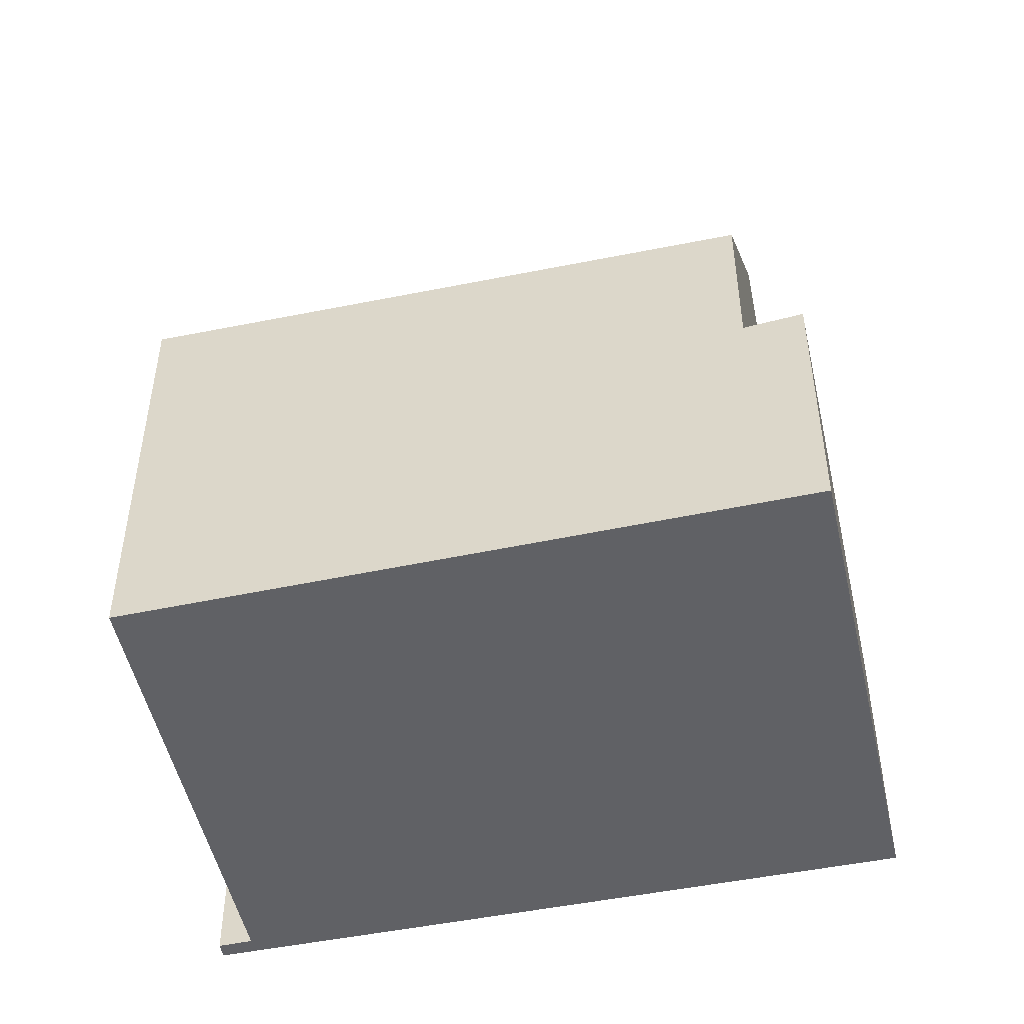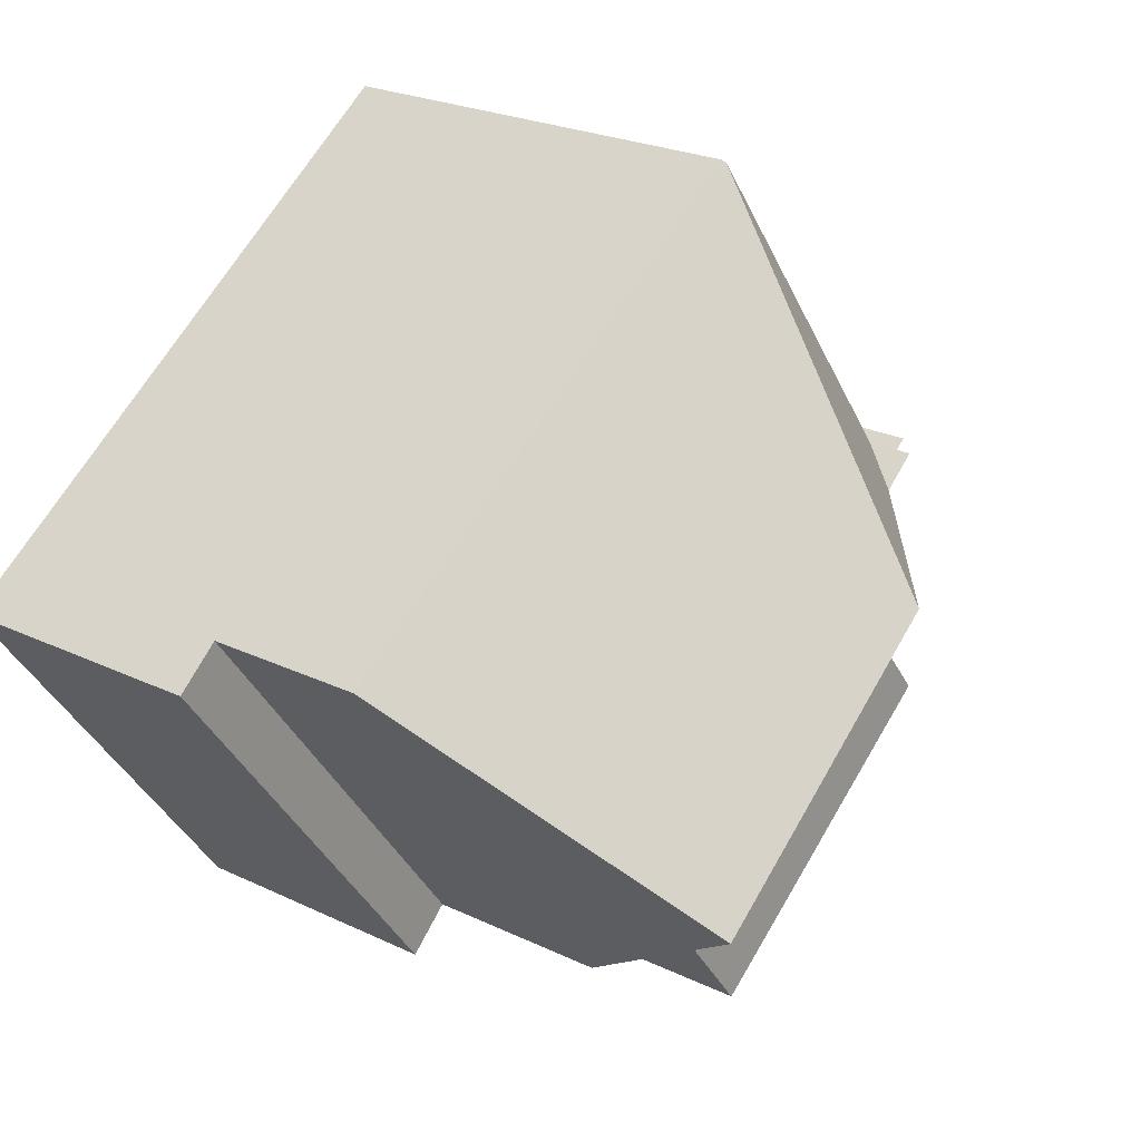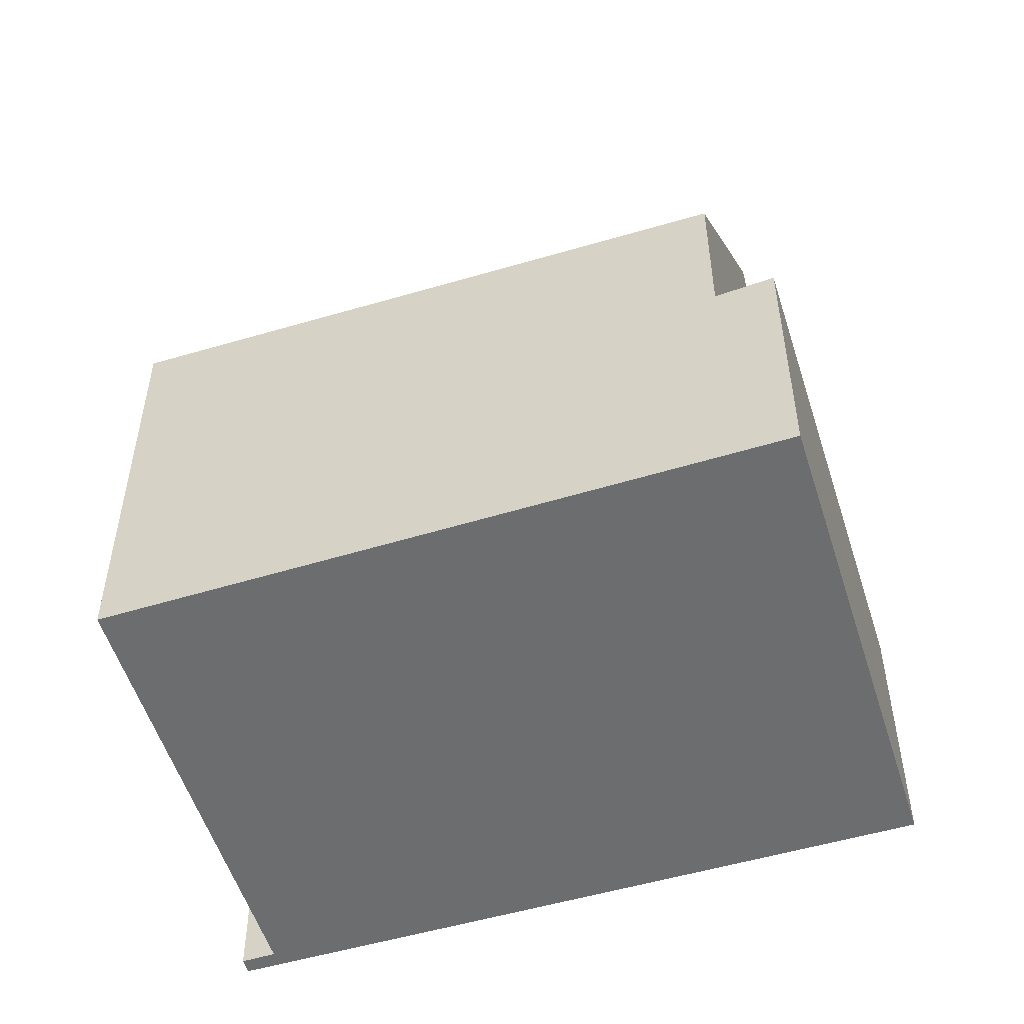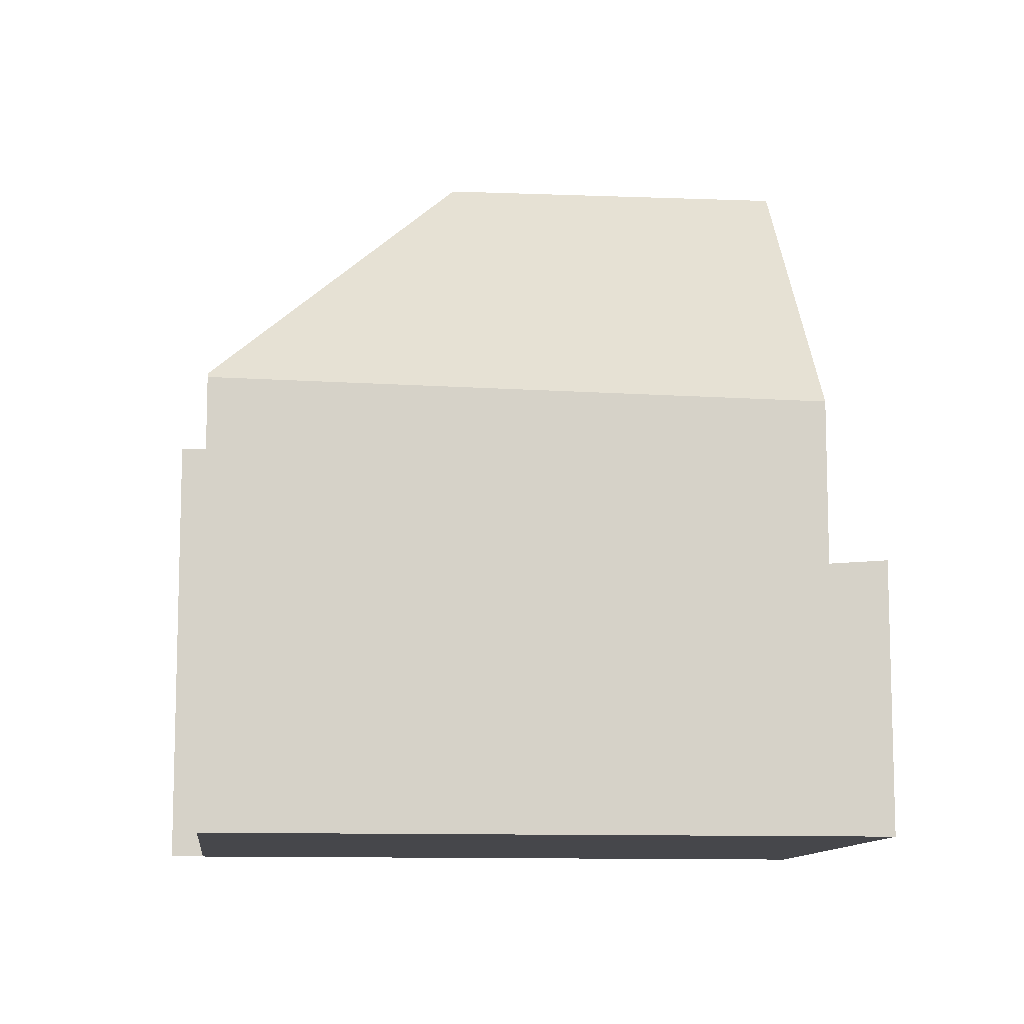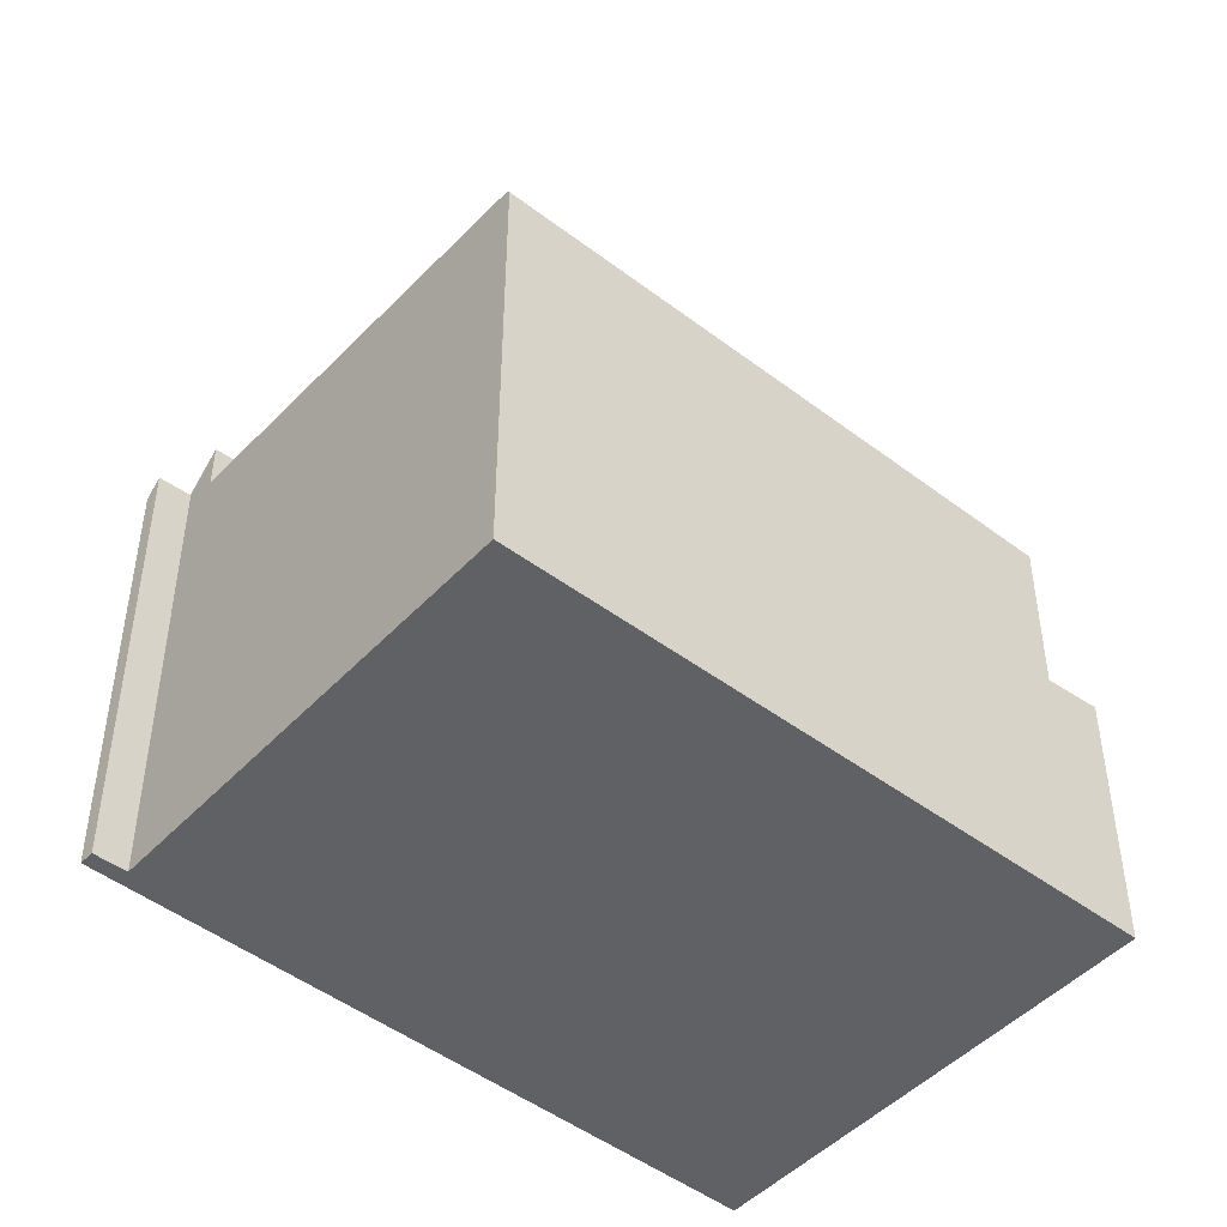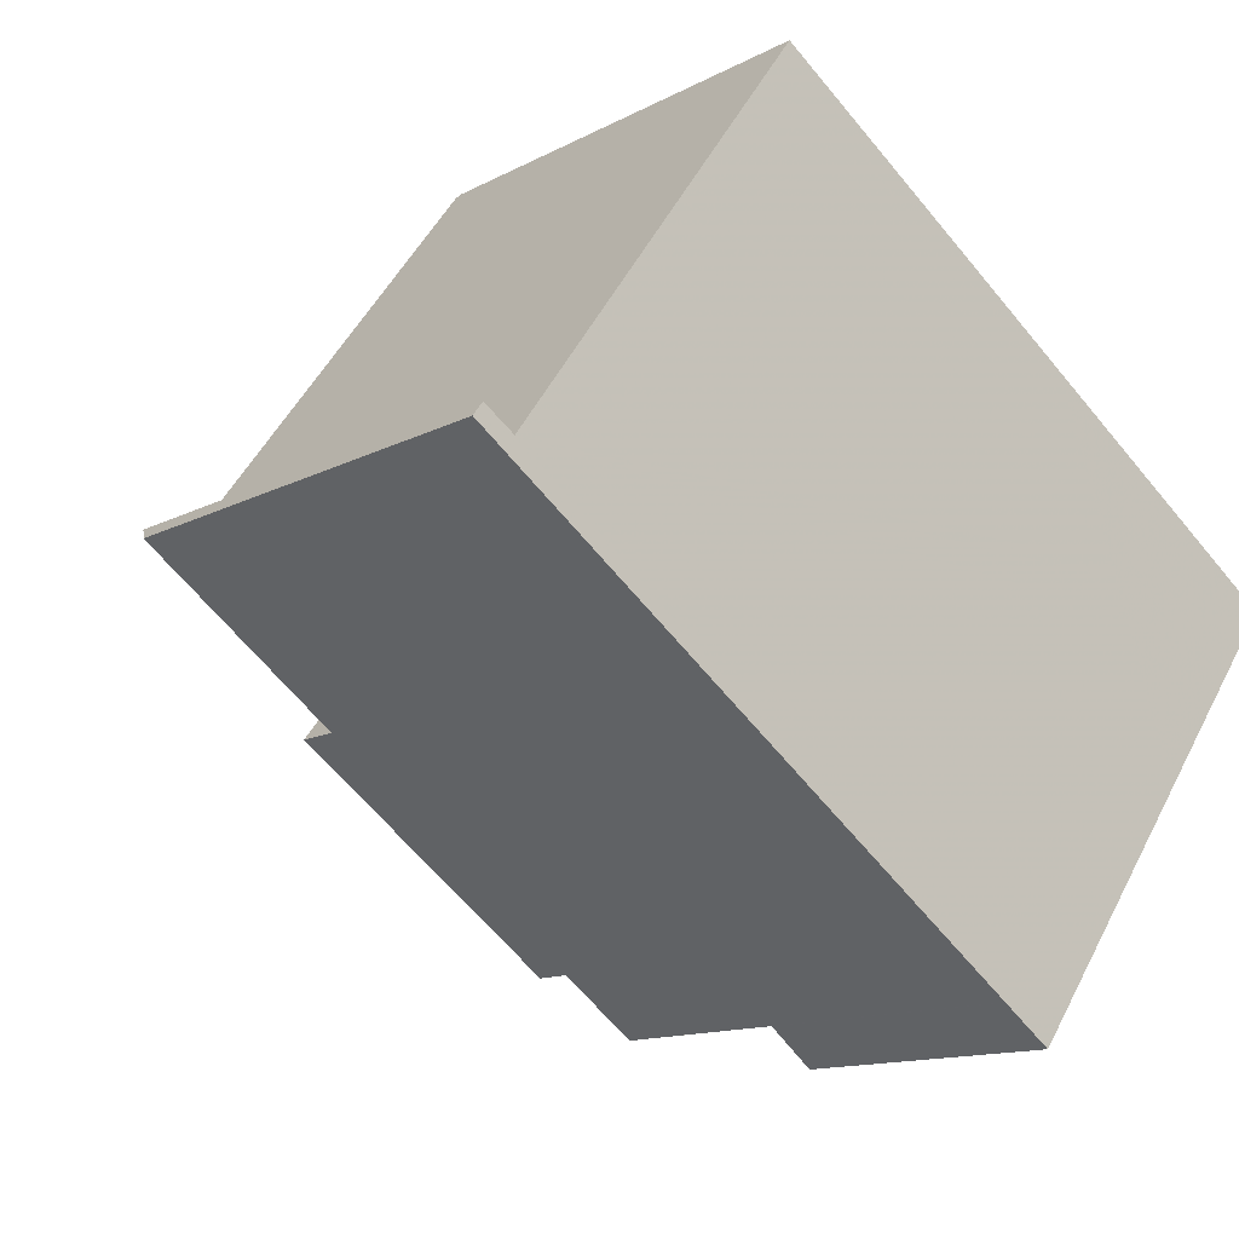
<metadata>
{"format":"obj","ext":"obj","renderer":"f3d","projection":"perspective","resolution":1024,"background":"white","views":[{"elev":-50.4,"azim":-131.8,"up":"+Z"},{"elev":23.9,"azim":-51.4,"up":"+Y"},{"elev":-53.9,"azim":-126.9,"up":"+Z"},{"elev":-10.7,"azim":-150.7,"up":"+Z"},{"elev":-47.7,"azim":175.1,"up":"+Z"},{"elev":-12.8,"azim":140.7,"up":"+Y"}]}
</metadata>
<code>
v -839.6 -1501 5.596
v -836.2 -1506 5.954
v -835.8 -1506 5.937
v -835.7 -1506 5.725
v -843 -1511 3.515
v -846.6 -1506 3.444
v -839.6 -1501 5.651
v -840.5 -1506 9.107
v -840.3 -1505 8.259
v -842.3 -1503 5.544
v -845.9 -1506 5.539
v -844.6 -1508 8.276
v -846 -1506 5.471
v -839.6 -1501 5.651
v -846 -1506 5.471
v -840.5 -1506 9.107
v -836 -1506 5.731
v -836.4 -1506 5.805
v -840.5 -1506 9.107
v -836.9 -1506 6.431
v -844.1 -1508 9.148
v -842.4 -1511 5.879
v -836.4 -1506 6.411
v -846.5 -1506 3.445
v -845.9 -1506 3.388
v -842.4 -1511 3.459
v -846 -1506 3.388
v -845.9 -1506 3.389
v -842.4 -1511 3.459
v -846 -1506 3.388
v -842.4 -1511 3.459
v -842.4 -1511 3.459
v -843 -1511 3.515
v -843.1 -1510 3.445
v -843.1 -1510 3.446
v -843.7 -1510 3.501
v -842.7 -1510 3.453
v -842.7 -1510 3.453
v -843.3 -1511 3.509
v -842.4 -1511 3.459
v -846 -1506 3.388
v -840.3 -1505 8.259
v -839.5 -1506 8.35
v -840.2 -1506 8.353
v -839.5 -1506 8.35
v -844.6 -1508 8.276
v -843.7 -1509 8.37
v -845.9 -1506 5.539
v -845.9 -1506 3.388
v -843.7 -1509 8.37
v -844.1 -1508 9.148
v -843.7 -1509 8.37
v -844.1 -1508 9.148
v -843.1 -1510 7.168
v -843.1 -1510 8.44
v -842.4 -1511 5.879
v -842.4 -1511 5.886
v -842.4 -1511 5.886
v -836 -1506 5.738
v -835.7 -1506 5.731
v -842.4 -1511 3.459
v -836.8 -1505 5.789
v -837.7 -1506 7.045
v -843.1 -1510 8.44
v -843.1 -1510 7.168
v -843.1 -1510 3.445
v -843.1 -1510 8.44
v -839.5 -1507 8.427
v -843.1 -1510 7.168
v -837.7 -1506 7.045
v -839.5 -1507 7.086
v -836.1 -1506 5.739
v -836.1 -1506 5.733
v -836.1 -1506 5.813
v -836.2 -1506 5.954
v -840.6 -1506 9.108
v -840.2 -1506 8.353
v -841 -1505 8.262
v -842.4 -1503 5.544
v -842.4 -1503 5.542
v -840.2 -1506 8.353
v -838.8 -1508 5.803
v -838.8 -1508 5.797
v -840.6 -1506 9.108
v -839.5 -1507 7.086
v -839.5 -1507 8.427
v -839.5 -1507 8.427
v -839.5 -1507 7.086
v -839.1 -1508 6.388
v -836.8 -1506 6.334
v -842.7 -1510 6.47
v -836.4 -1506 6.324
v -842.7 -1510 6.47
v -842.7 -1510 3.453
v -836.9 -1506 6.431
v -836.4 -1506 5.805
v -842.8 -1510 3.451
v -836.9 -1506 6.431
v -839.2 -1508 6.522
v -842.8 -1510 6.665
v -836.4 -1506 6.411
v -842.8 -1510 3.451
v -843.4 -1511 3.506
v -842.8 -1510 6.665
v -842.8 -1510 3.451
v -839.6 -1501 5.651
v -839.6 -1501 5.596
v -839.6 -1501 0
v -839.6 -1501 -8.882e-16
v -836.2 -1506 5.954
v -836.2 -1506 5.954
v -836.2 -1506 0
v -836.2 -1506 8.882e-16
v -835.7 -1506 5.731
v -835.8 -1506 5.937
v -835.8 -1506 0
v -835.7 -1506 8.882e-16
v -836 -1506 5.731
v -835.7 -1506 5.725
v -835.7 -1506 0
v -836 -1506 0
v -843 -1511 3.515
v -843 -1511 3.515
v -843 -1511 0
v -843 -1511 -4.441e-16
v -846 -1506 3.388
v -846.6 -1506 3.444
v -846.6 -1506 0
v -846 -1506 0
v -839.6 -1501 5.596
v -842.3 -1503 5.544
v -842.3 -1503 0
v -839.6 -1501 0
v -842.4 -1503 5.542
v -846 -1506 5.471
v -846 -1506 0
v -842.4 -1503 0
v -836.8 -1505 5.789
v -839.6 -1501 5.651
v -839.6 -1501 -8.882e-16
v -836.8 -1505 0
v -836.1 -1506 5.733
v -836 -1506 5.731
v -836 -1506 0
v -836.1 -1506 8.882e-16
v -846.6 -1506 3.444
v -846.5 -1506 3.445
v -846.5 -1506 0
v -846.6 -1506 0
v -842.4 -1511 3.459
v -842.4 -1511 3.459
v -842.4 -1511 0
v -842.4 -1511 0
v -843 -1511 3.515
v -842.4 -1511 3.459
v -842.4 -1511 0
v -843 -1511 0
v -846 -1506 3.388
v -846 -1506 3.388
v -846 -1506 0
v -846 -1506 4.441e-16
v -843.3 -1511 3.509
v -843 -1511 3.515
v -843 -1511 -4.441e-16
v -843.3 -1511 0
v -846.5 -1506 3.445
v -843.7 -1510 3.501
v -843.7 -1510 0
v -846.5 -1506 0
v -843.4 -1511 3.506
v -843.3 -1511 3.509
v -843.3 -1511 0
v -843.4 -1511 0
v -835.7 -1506 5.725
v -835.7 -1506 5.731
v -835.7 -1506 8.882e-16
v -835.7 -1506 0
v -836.4 -1506 5.805
v -836.8 -1505 5.789
v -836.8 -1505 0
v -836.4 -1506 -8.882e-16
v -838.8 -1508 5.797
v -836.1 -1506 5.733
v -836.1 -1506 8.882e-16
v -838.8 -1508 0
v -835.8 -1506 5.937
v -836.2 -1506 5.954
v -836.2 -1506 8.882e-16
v -835.8 -1506 0
v -842.3 -1503 5.544
v -842.4 -1503 5.542
v -842.4 -1503 0
v -842.3 -1503 0
v -842.4 -1511 5.879
v -838.8 -1508 5.797
v -838.8 -1508 0
v -842.4 -1511 0
v -836.2 -1506 5.954
v -836.4 -1506 6.324
v -836.4 -1506 -8.882e-16
v -836.2 -1506 0
v -836.4 -1506 6.324
v -836.4 -1506 6.411
v -836.4 -1506 8.882e-16
v -836.4 -1506 -8.882e-16
v -843.7 -1510 3.501
v -843.4 -1511 3.506
v -843.4 -1511 0
v -843.7 -1510 0
v -839.6 -1501 0
v -836.2 -1506 0
v -835.8 -1506 0
v -835.7 -1506 0
v -843 -1511 0
v -846.6 -1506 0
f 77 50 51 76
f 28 24 6 30
f 79 10 1 7 9 78
f 80 10 79
f 63 45 42 14 62
f 49 41 15 48
f 65 47 64
f 20 18 23
f 36 24 28 35
f 35 28 25 34
f 30 27 25 28
f 31 26 29 32
f 32 29 5 33
f 97 37 38 102
f 102 38 39 103
f 37 31 32 38
f 38 32 33 39
f 83 56 58 82
f 45 19 42
f 46 21 47
f 60 4 17 59
f 66 49 48 46 47 65
f 78 9 8 84
f 89 82 58 91
f 92 2 75 74 90
f 57 22 40 61
f 104 93 94 105
f 87 67 52 81
f 71 44 68
f 72 59 17 73
f 74 59 72
f 75 3 60 59 74
f 76 16 43 77
f 78 12 11 79
f 79 11 13 80
f 82 72 73 83
f 84 53 12 78
f 86 55 54 85
f 90 74 72 82 89
f 77 43 70 88
f 99 88 70 98
f 100 69 88 99
f 93 57 61 94
f 95 63 62 96
f 98 90 89 99
f 99 89 91 100
f 101 92 90 98
f 102 35 34 97
f 103 36 35 102
f 105 66 65 104
f 107 108 109 106
f 111 112 113 110
f 115 116 117 114
f 119 120 121 118
f 123 124 125 122
f 127 128 129 126
f 131 132 133 130
f 135 136 137 134
f 139 140 141 138
f 143 144 145 142
f 147 148 149 146
f 151 152 153 150
f 155 156 157 154
f 159 160 161 158
f 163 164 165 162
f 167 168 169 166
f 171 172 173 170
f 175 176 177 174
f 179 180 181 178
f 183 184 185 182
f 187 188 189 186
f 191 192 193 190
f 195 196 197 194
f 199 200 201 198
f 203 204 205 202
f 207 208 209 206
f 211 212 213 214 215 210

</code>
